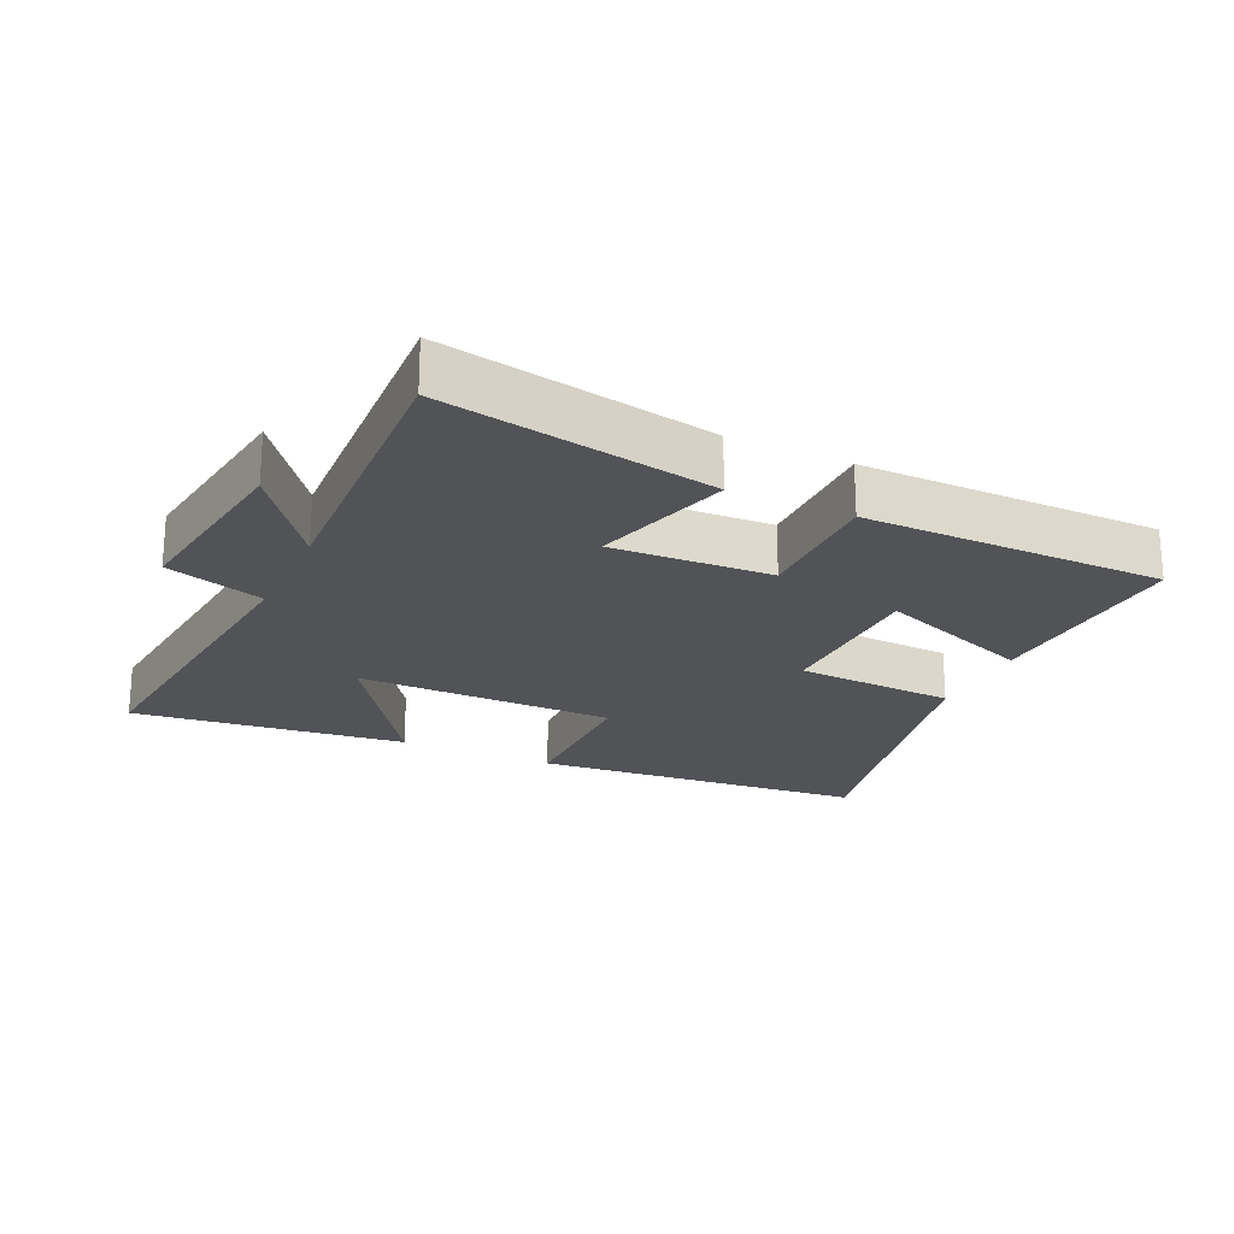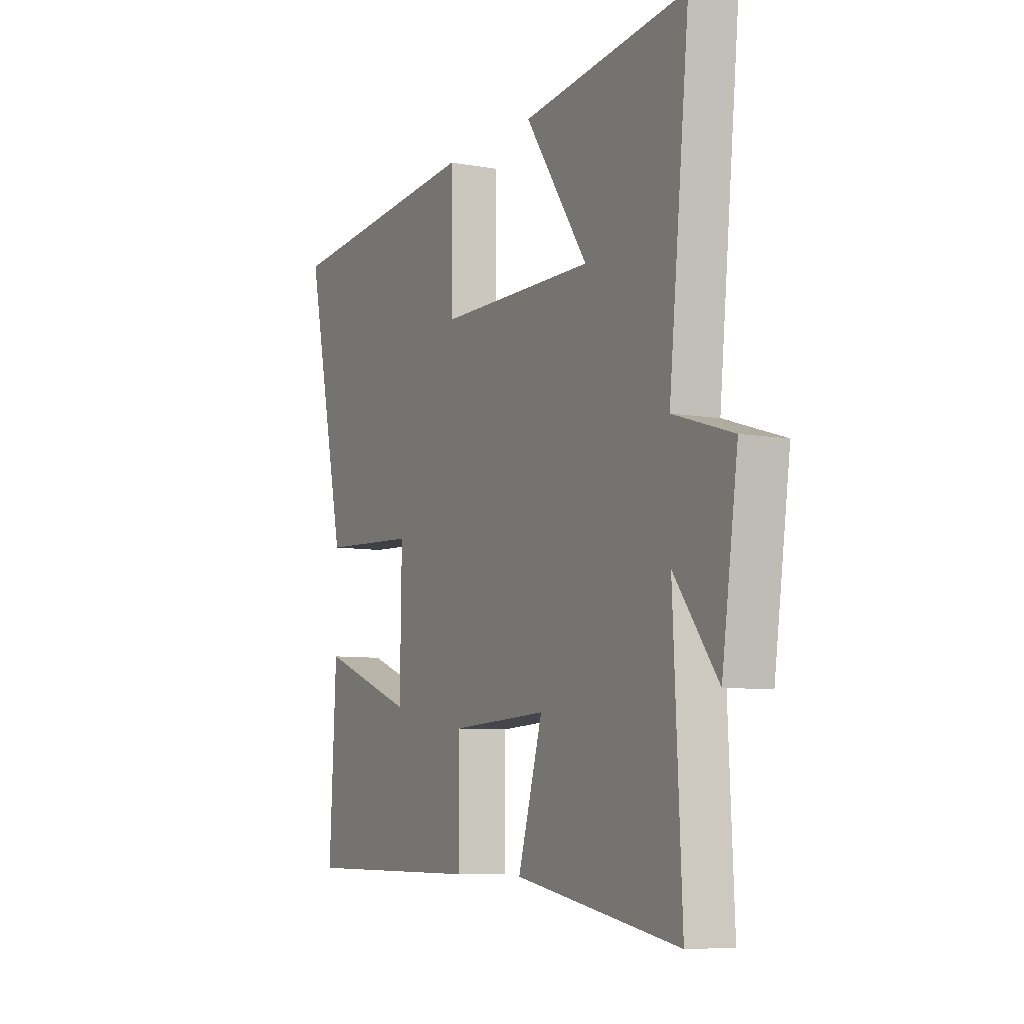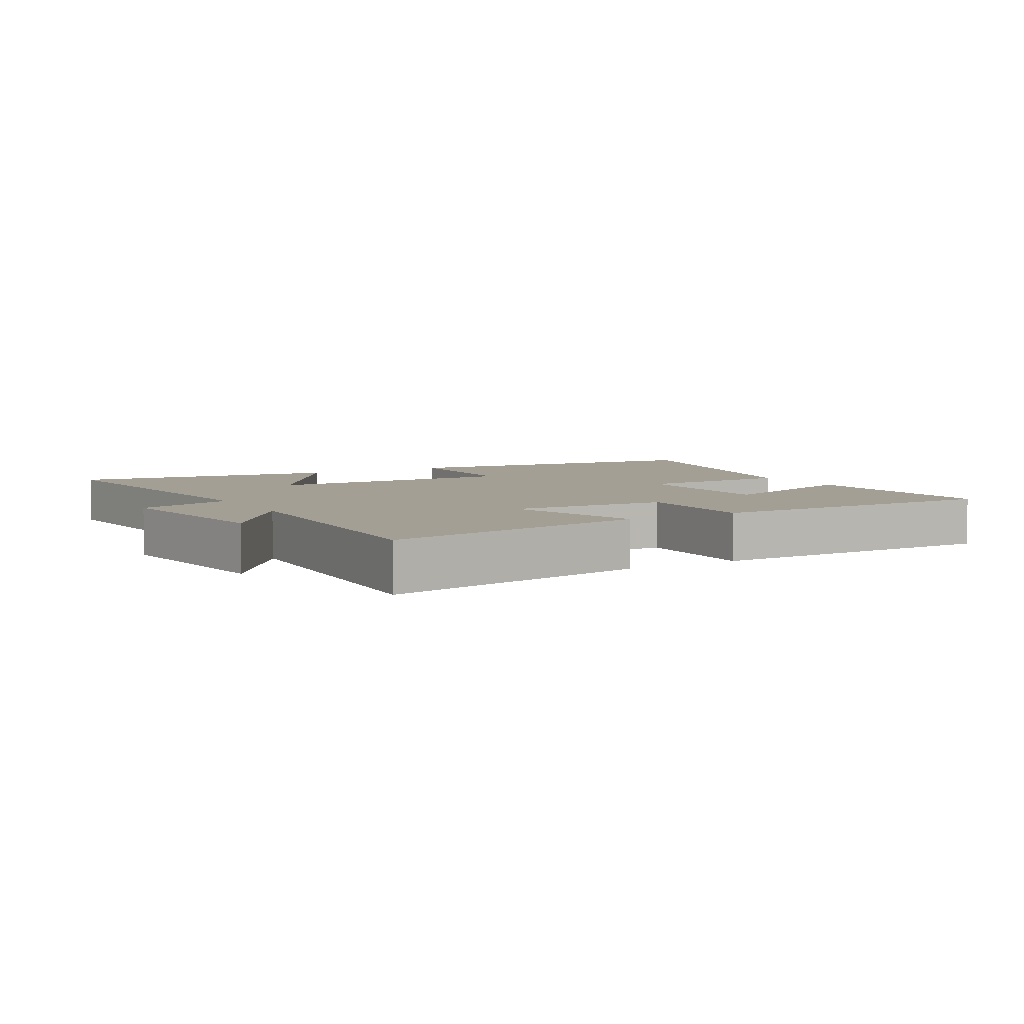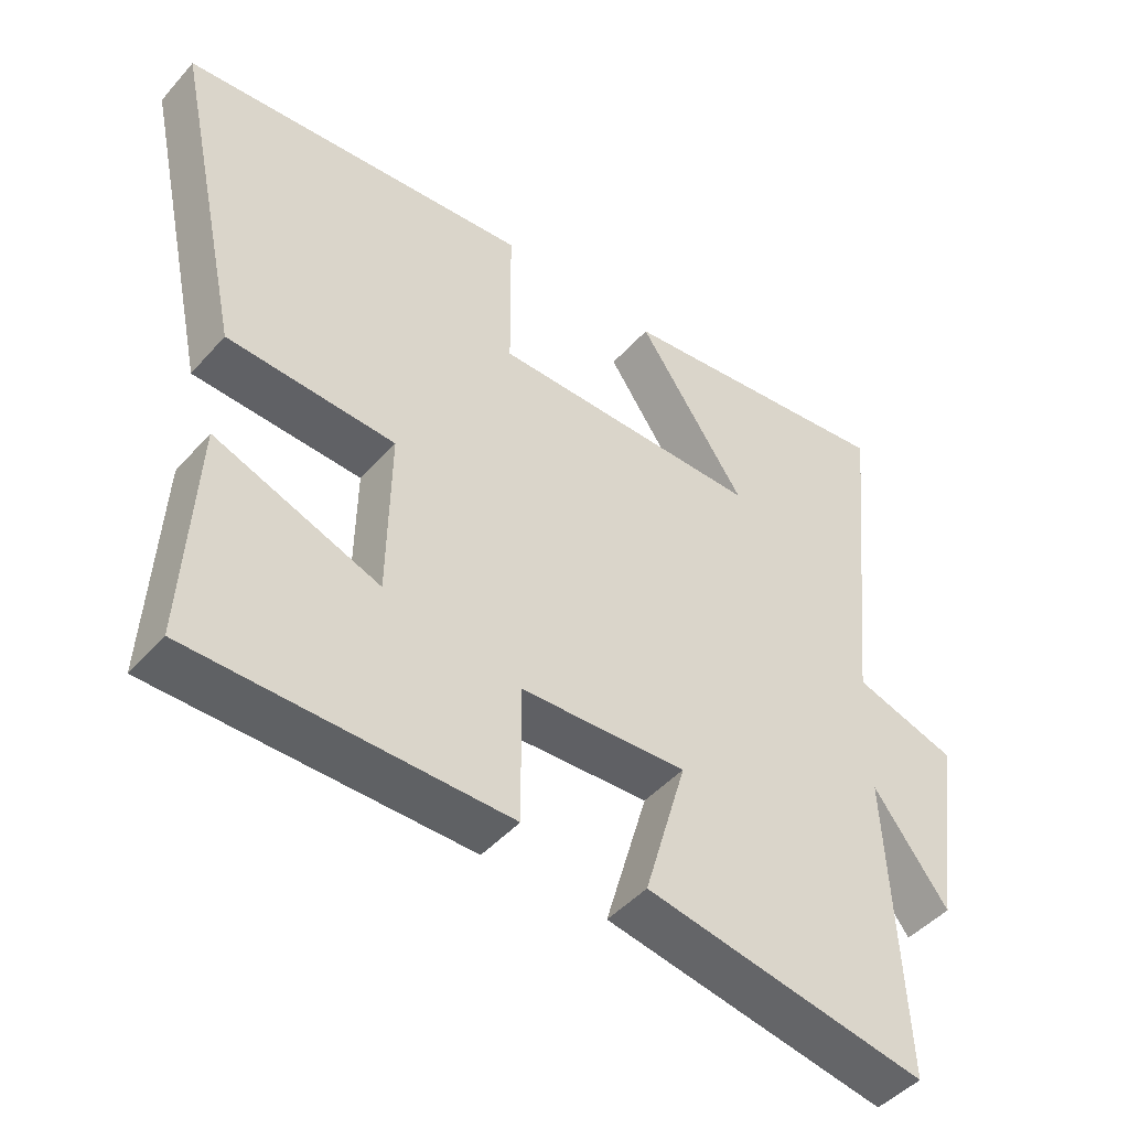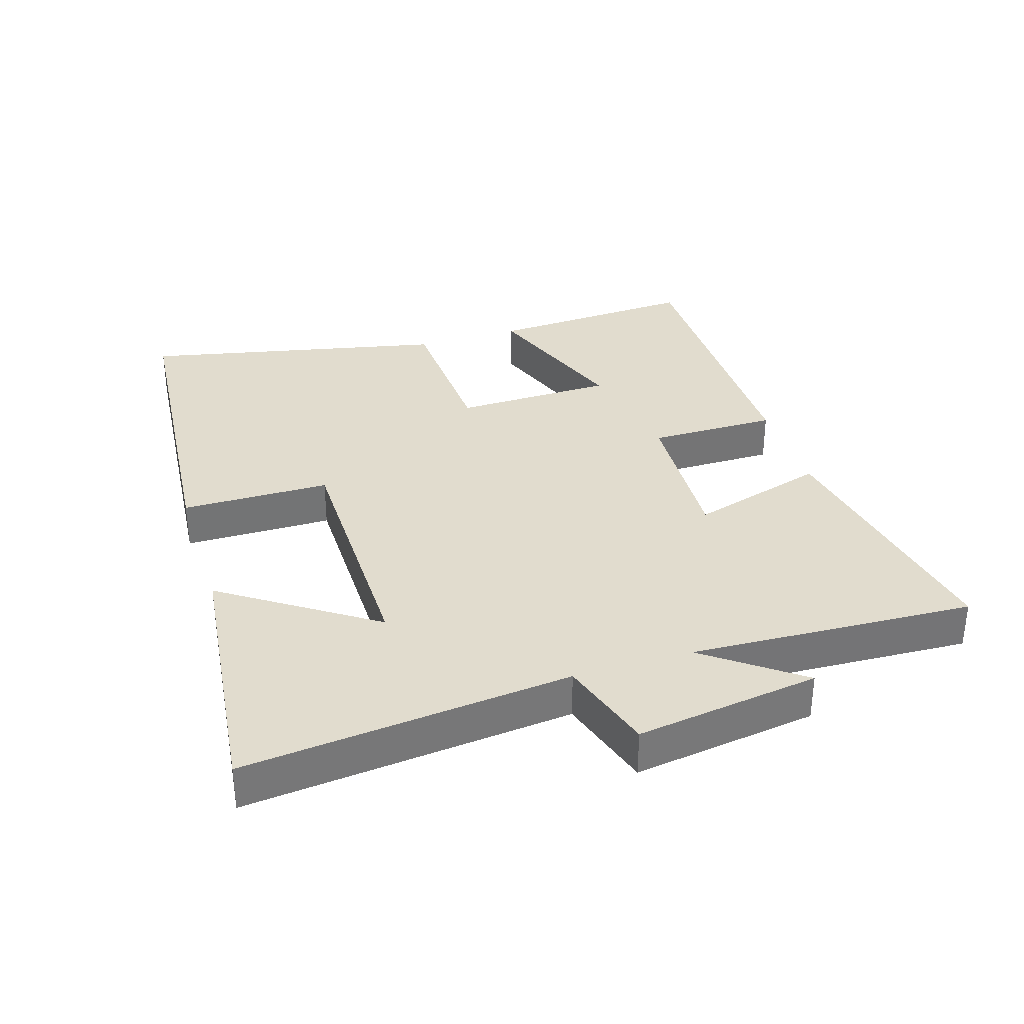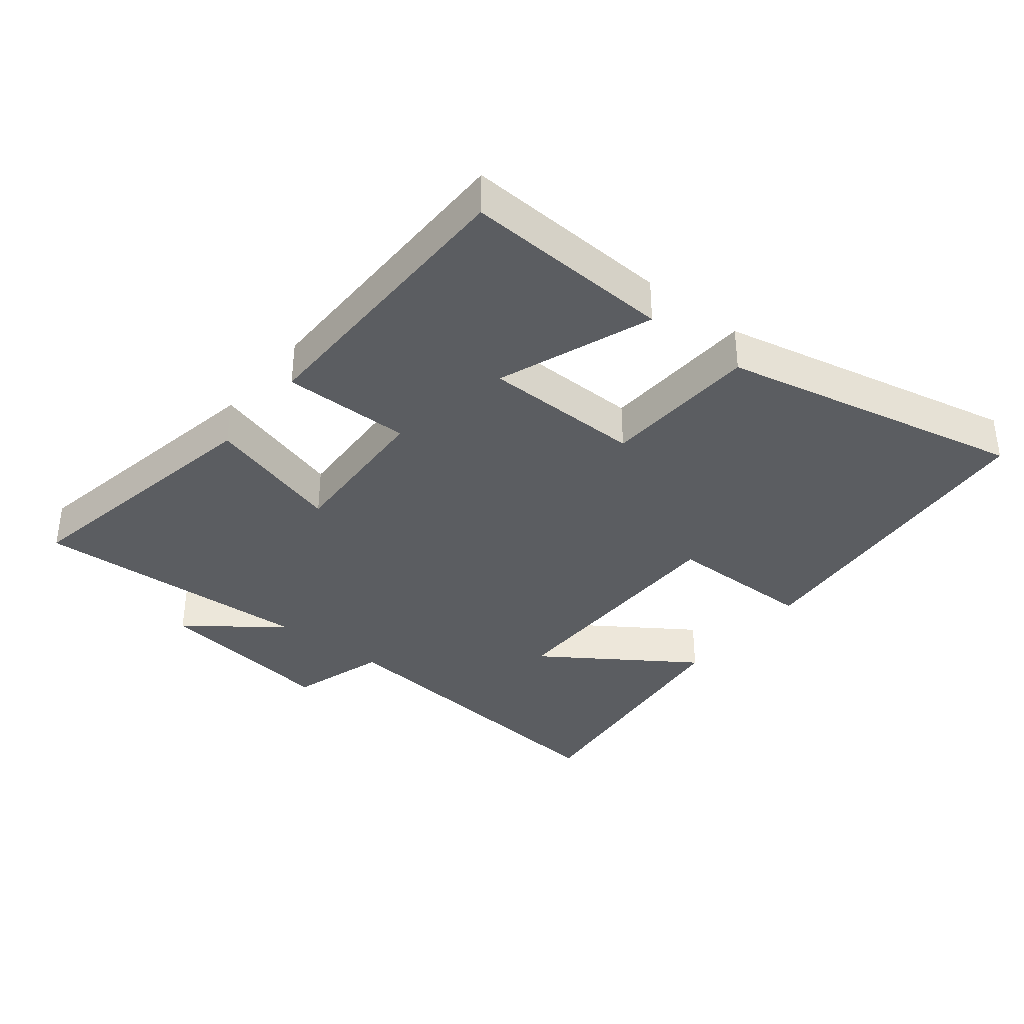
<metadata>
{"format":"obj","ext":"obj","renderer":"f3d","projection":"perspective","resolution":1024,"background":"white","views":[{"elev":-22.2,"azim":155.0,"up":"+Y"},{"elev":-7.5,"azim":62.9,"up":"+Z"},{"elev":5.5,"azim":150.1,"up":"+Y"},{"elev":-46.2,"azim":-38.8,"up":"+Z"},{"elev":34.0,"azim":72.5,"up":"+Y"},{"elev":-36.1,"azim":-128.6,"up":"+Y"}]}
</metadata>
<code>
v -0.6 0.07 0.455
v -0.096 0.07 0.5
v -0.094 0.07 0.272
v 0.296 0.07 0.27
v 0.14 0.07 0.5
v 0.551 0.07 0.548
v 0.5 0.07 0.046
v 0.648 0.07 0
v 0.608 0.07 -0.282
v 0.5 0.07 -0.138
v 0.521 0.07 -0.574
v 0.113 0.07 -0.5
v 0.174 0.07 -0.291
v -0.066 0.07 -0.303
v -0.065 0.07 -0.5
v -0.517 0.07 -0.498
v -0.5 0.07 -0.177
v -0.263 0.07 -0.265
v -0.259 0.07 -0.021
v -0.5 0.07 -0.009
v -0.6 0 0.455
v -0.096 0 0.5
v -0.094 0 0.272
v 0.296 0 0.27
v 0.14 0 0.5
v 0.551 0 0.548
v 0.5 0 0.046
v 0.648 0 0
v 0.608 0 -0.282
v 0.5 0 -0.138
v 0.521 0 -0.574
v 0.113 0 -0.5
v 0.174 0 -0.291
v -0.066 0 -0.303
v -0.065 0 -0.5
v -0.517 0 -0.498
v -0.5 0 -0.177
v -0.263 0 -0.265
v -0.259 0 -0.021
v -0.5 0 -0.009
f 19 20 1 2
f 18 19 2 3
f 15 16 17 18
f 14 15 18 3
f 13 14 3 4
f 10 11 12 13
f 10 13 4
f 7 8 9 10
f 7 10 4
f 4 5 6 7
f 22 21 40 39
f 23 22 39 38
f 38 37 36 35
f 23 38 35 34
f 24 23 34 33
f 33 32 31 30
f 24 33 30
f 30 29 28 27
f 24 30 27
f 27 26 25 24
f 1 21 22 2
f 2 22 23 3
f 3 23 24 4
f 4 24 25 5
f 5 25 26 6
f 6 26 27 7
f 7 27 28 8
f 8 28 29 9
f 9 29 30 10
f 10 30 31 11
f 11 31 32 12
f 12 32 33 13
f 13 33 34 14
f 14 34 35 15
f 15 35 36 16
f 16 36 37 17
f 17 37 38 18
f 18 38 39 19
f 19 39 40 20
f 20 40 21 1

</code>
